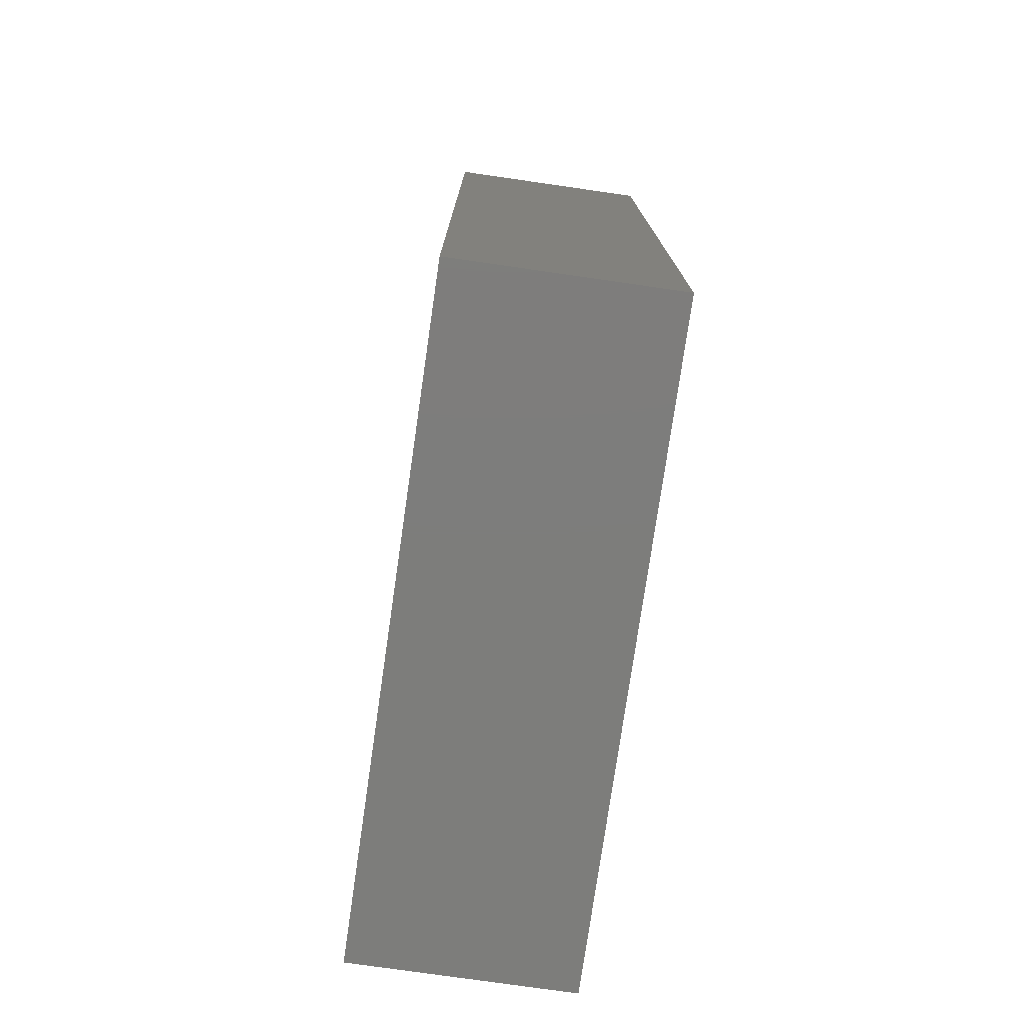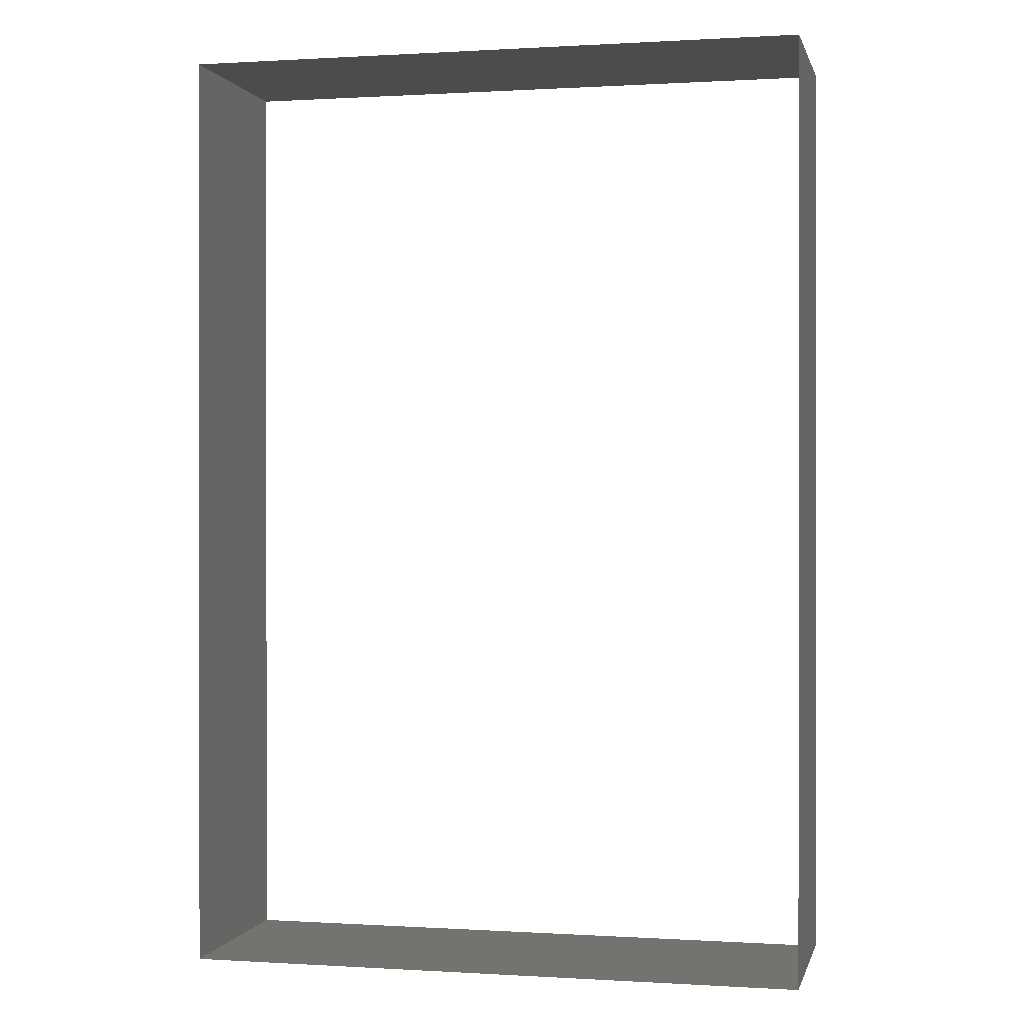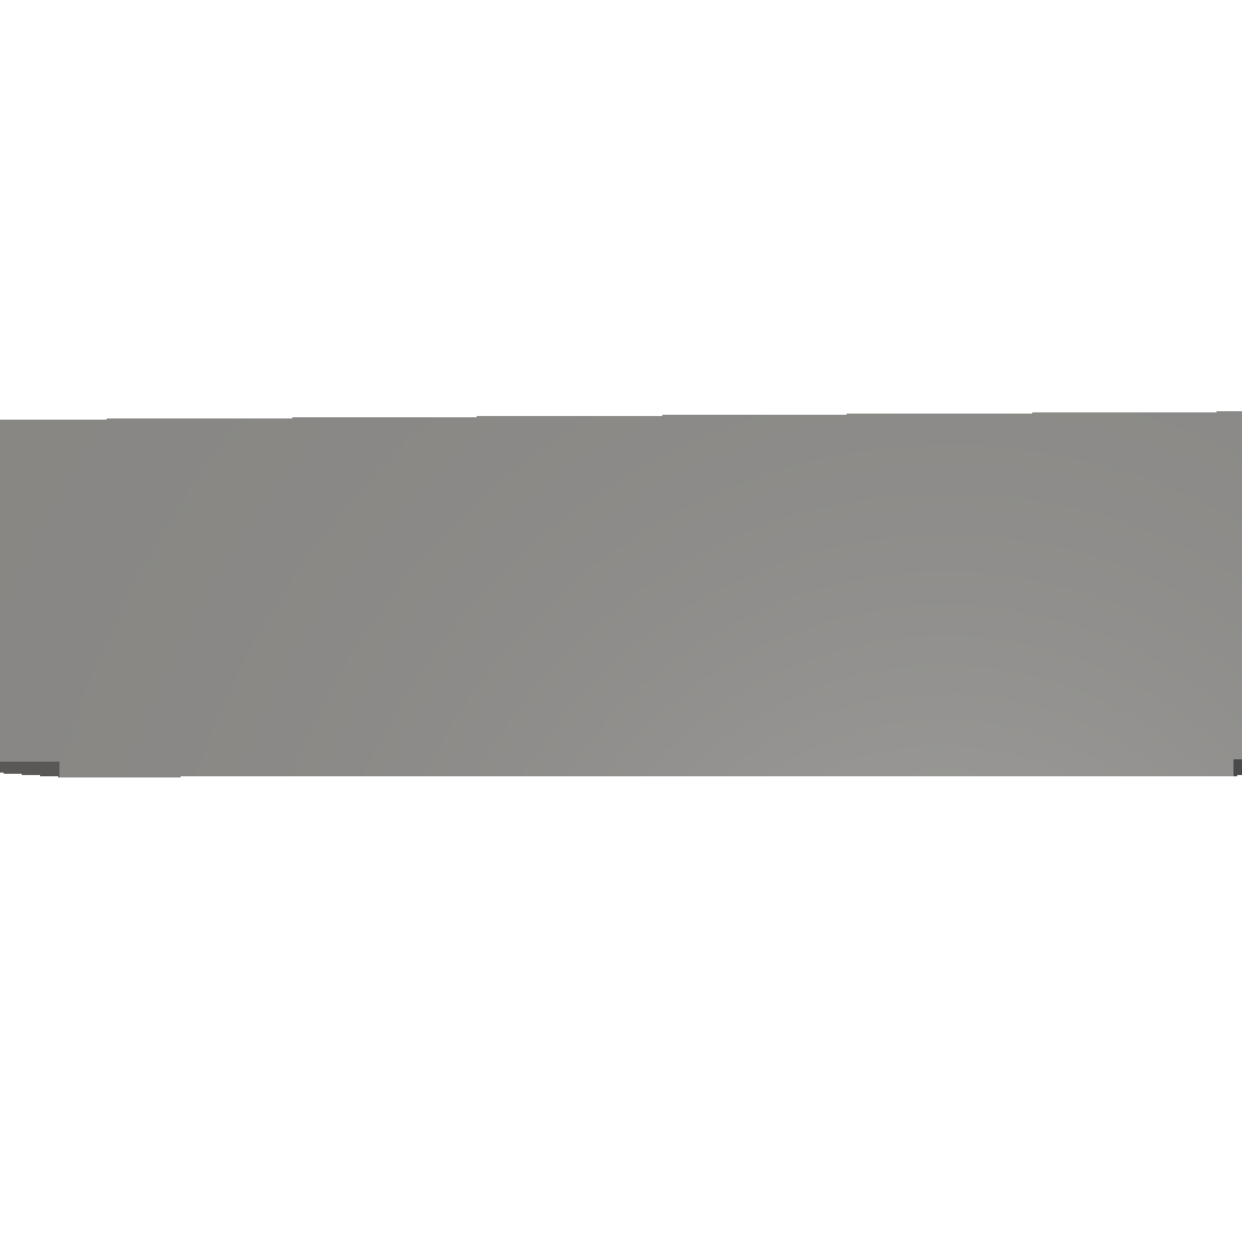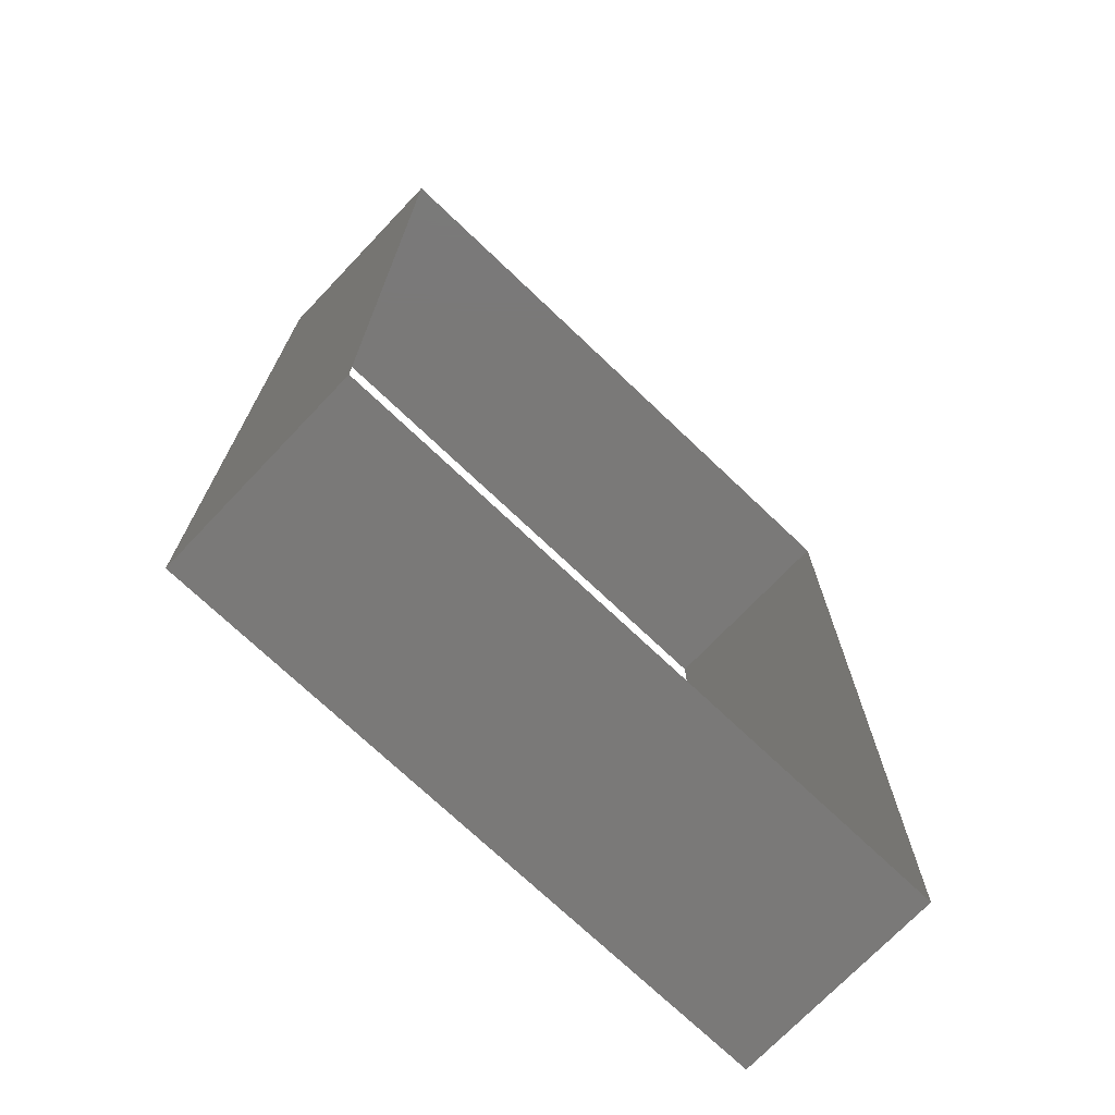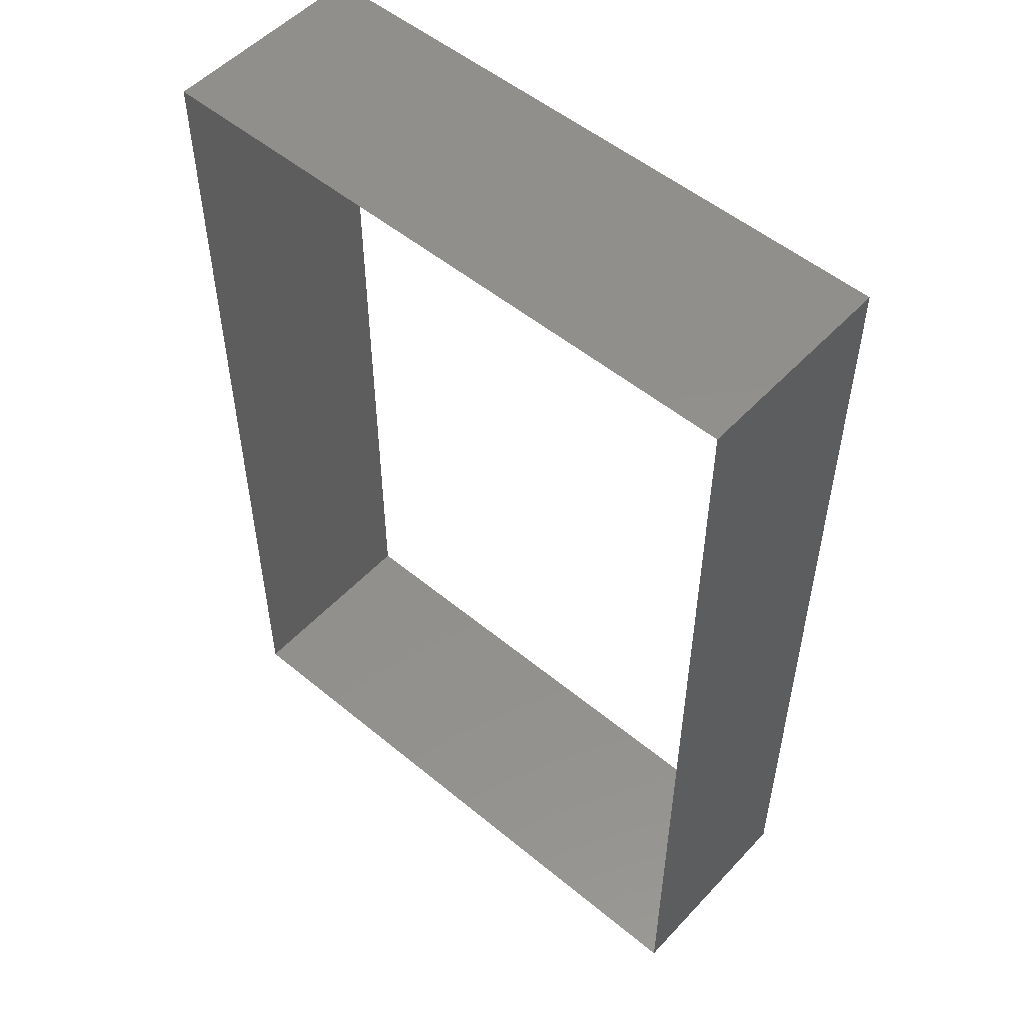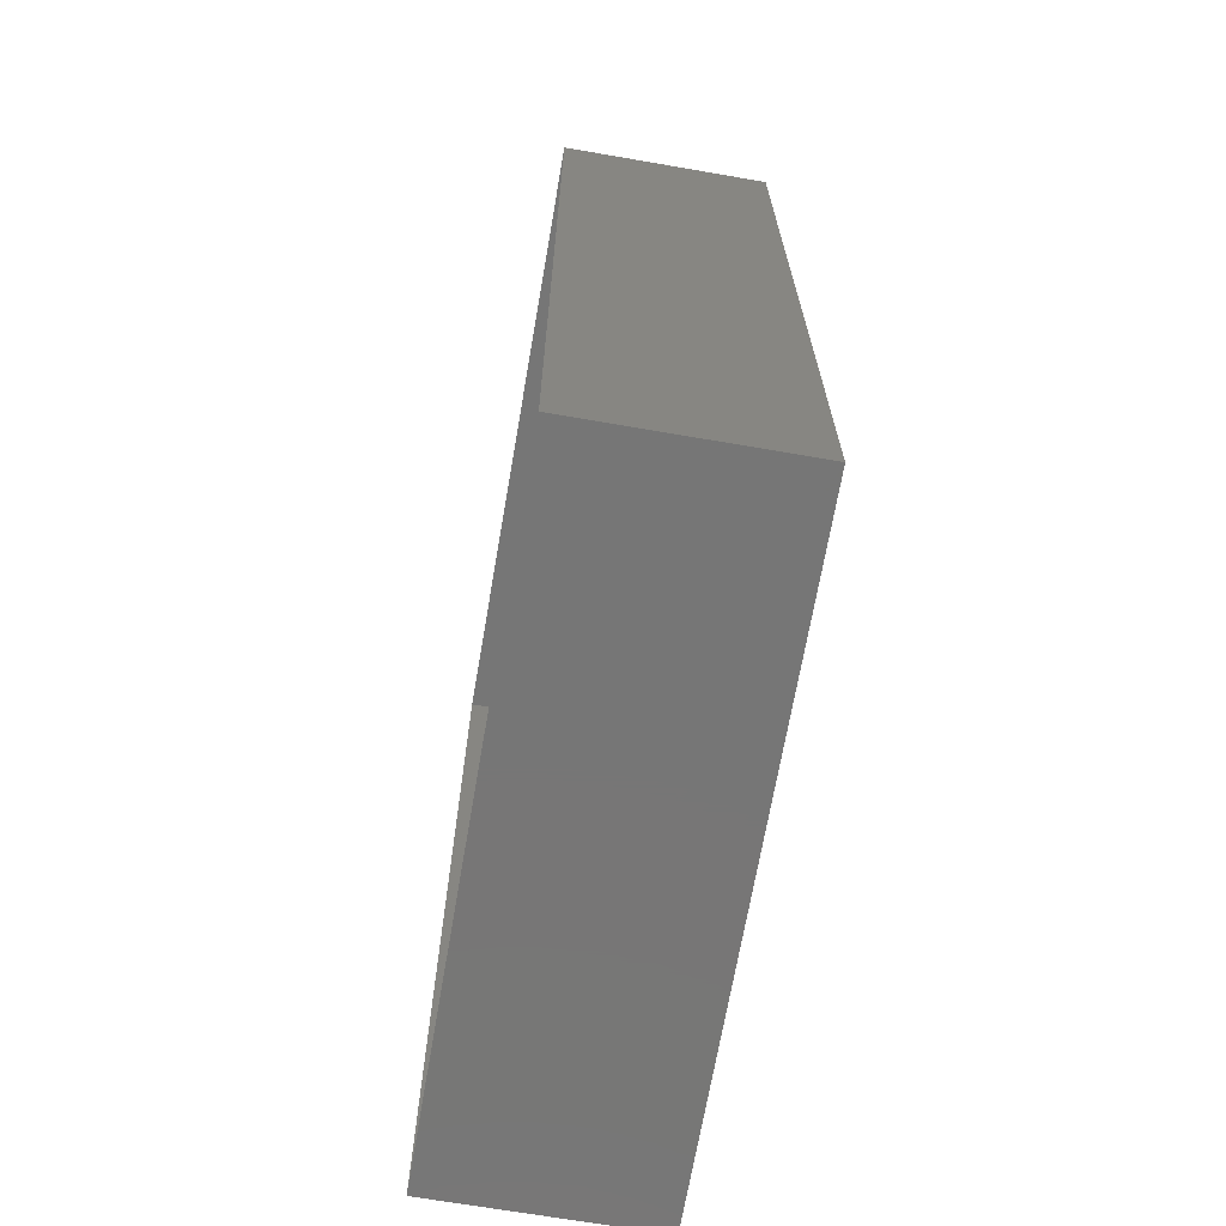
<metadata>
{"format":"stl","ext":"stl","renderer":"f3d","projection":"perspective","resolution":1024,"background":"white","views":[{"elev":-76.6,"azim":-98.2,"up":"+Z"},{"elev":0.3,"azim":12.9,"up":"+Z"},{"elev":-3.7,"azim":92.9,"up":"+Y"},{"elev":-72.4,"azim":-43.6,"up":"+Z"},{"elev":52.6,"azim":-138.4,"up":"+Z"},{"elev":-68.8,"azim":80.2,"up":"+Z"}]}
</metadata>
<code>
# stl→obj: 8 verts, 8 faces
v 0.06 0.04 0.09
v 0.06 0 0.09
v 0.06 0 -0.09
v 0.06 0.04 -0.09
v -0.06 0.04 0.09
v -0.06 0 0.09
v -0.06 0.04 -0.09
v -0.06 0 -0.09
f 1 2 3
f 1 3 4
f 5 6 2
f 5 2 1
f 7 8 6
f 7 6 5
f 4 3 8
f 4 8 7

</code>
